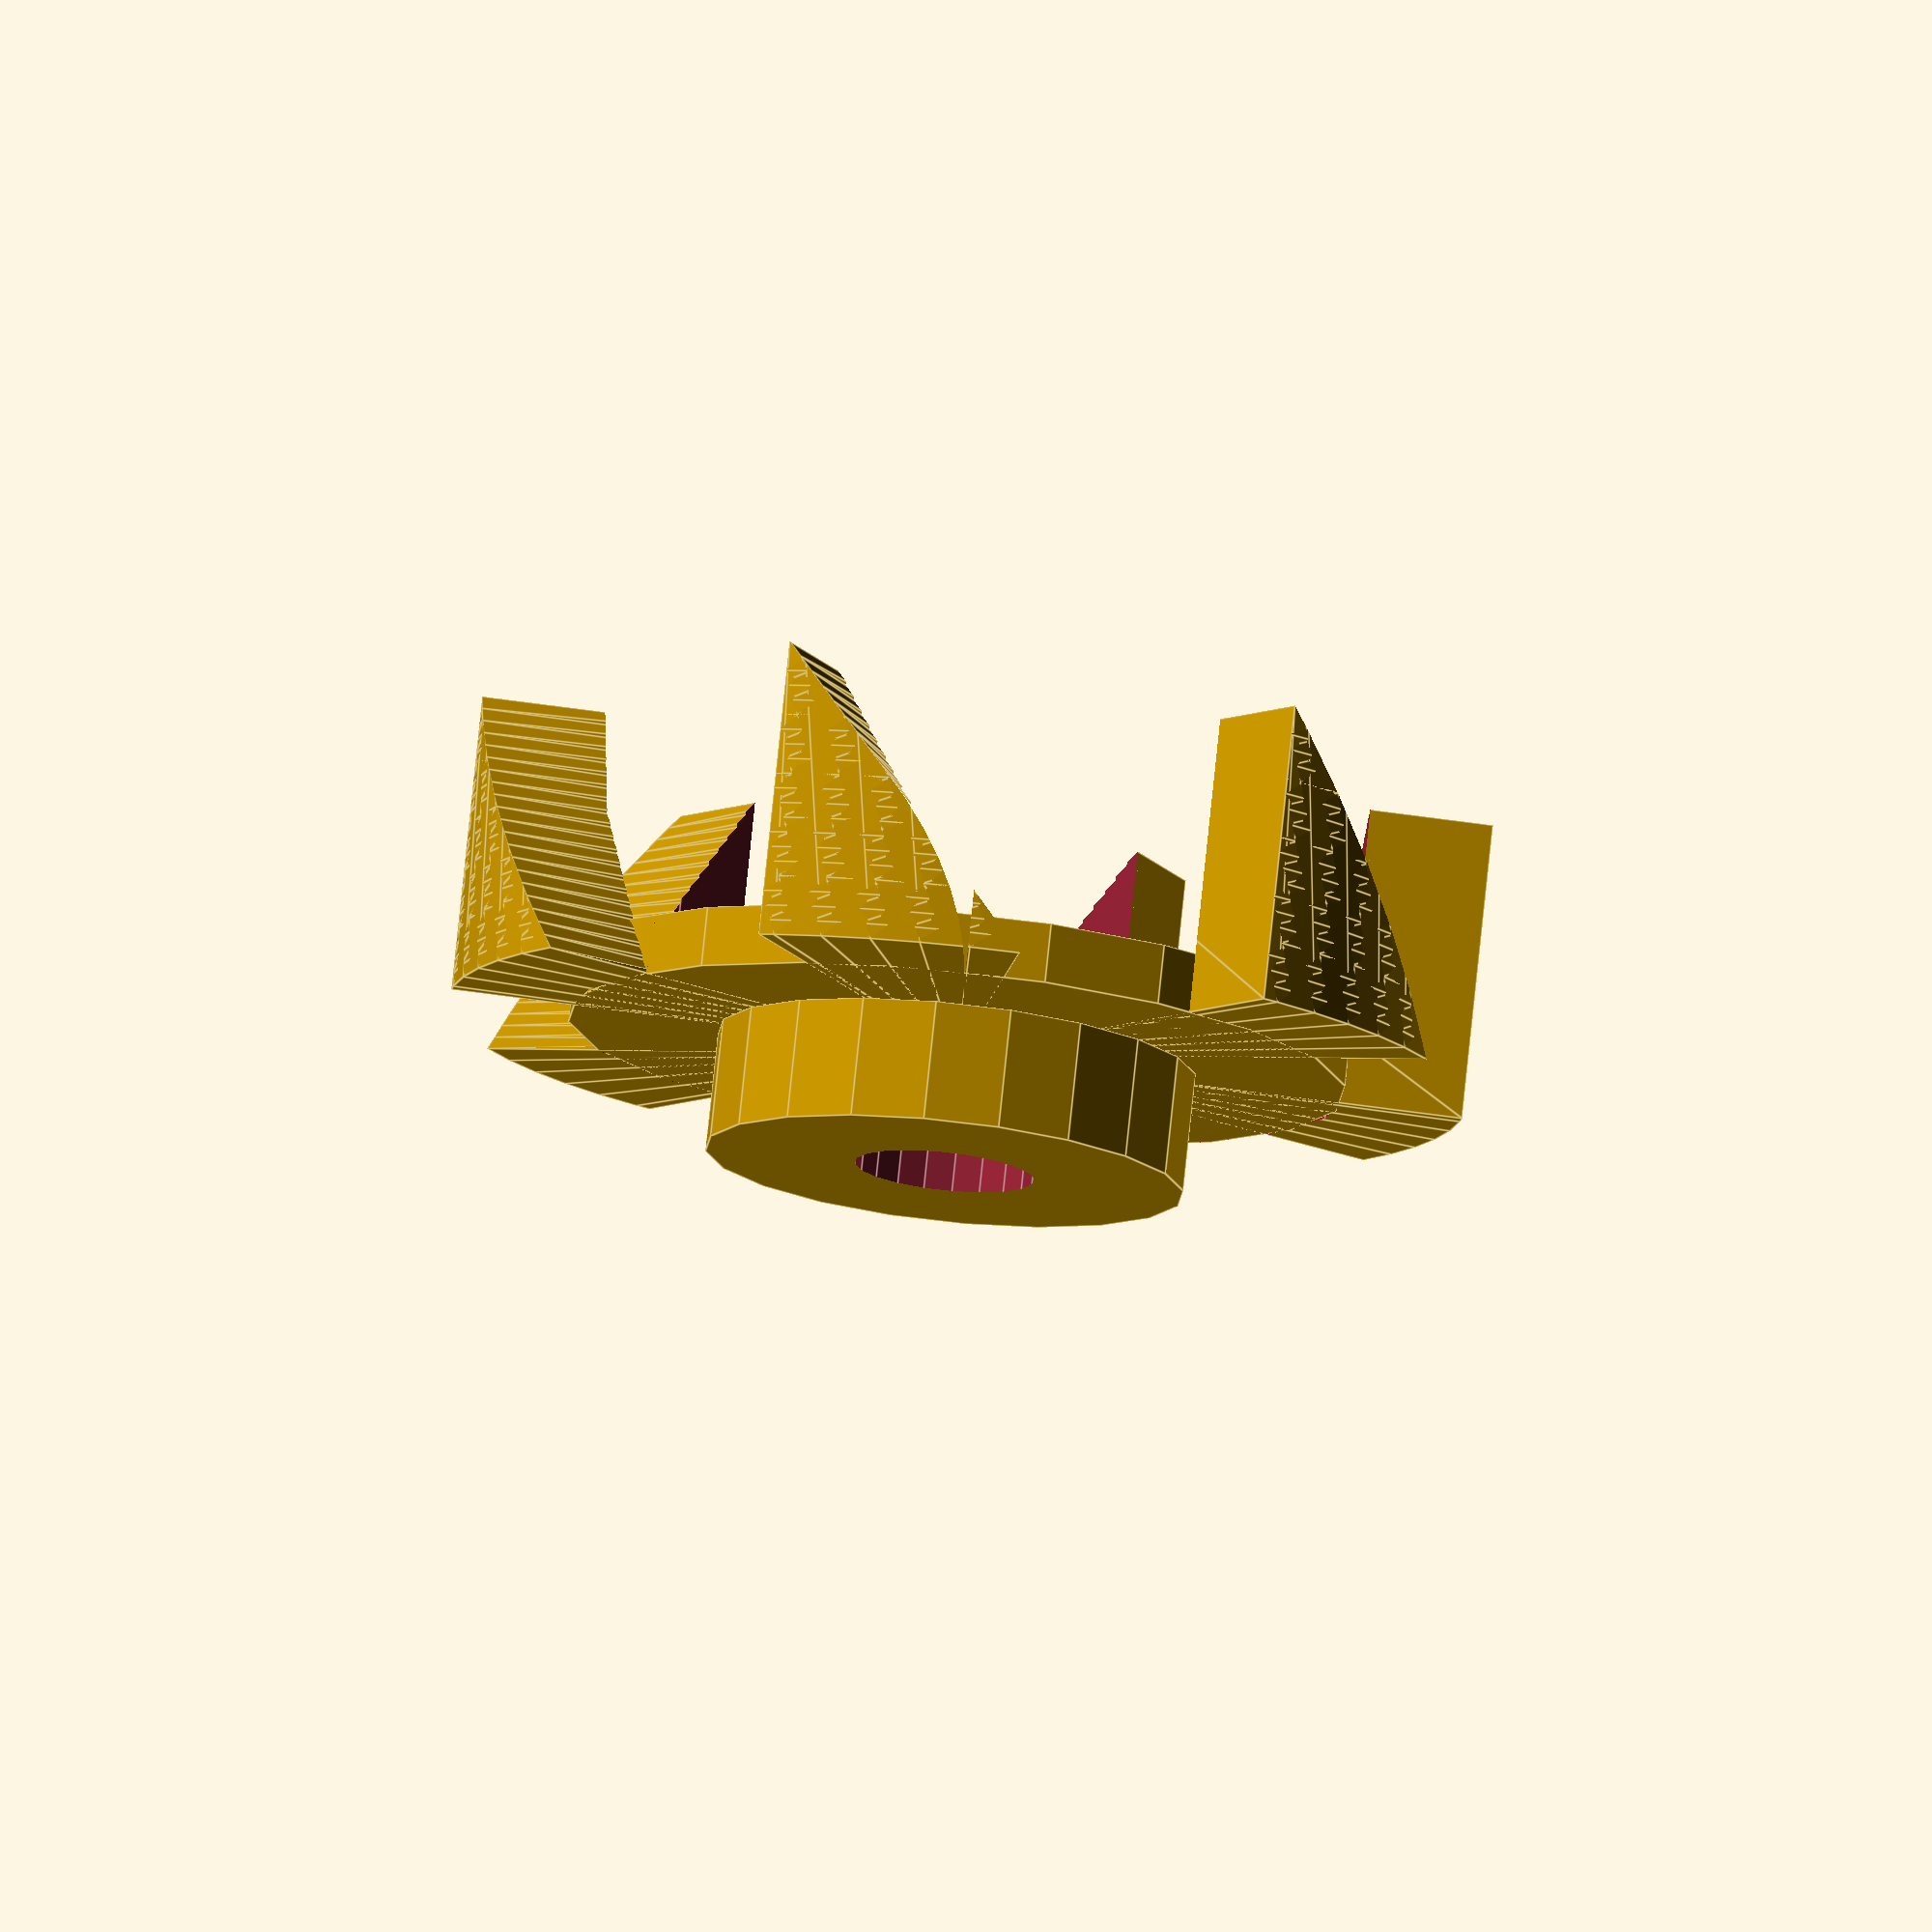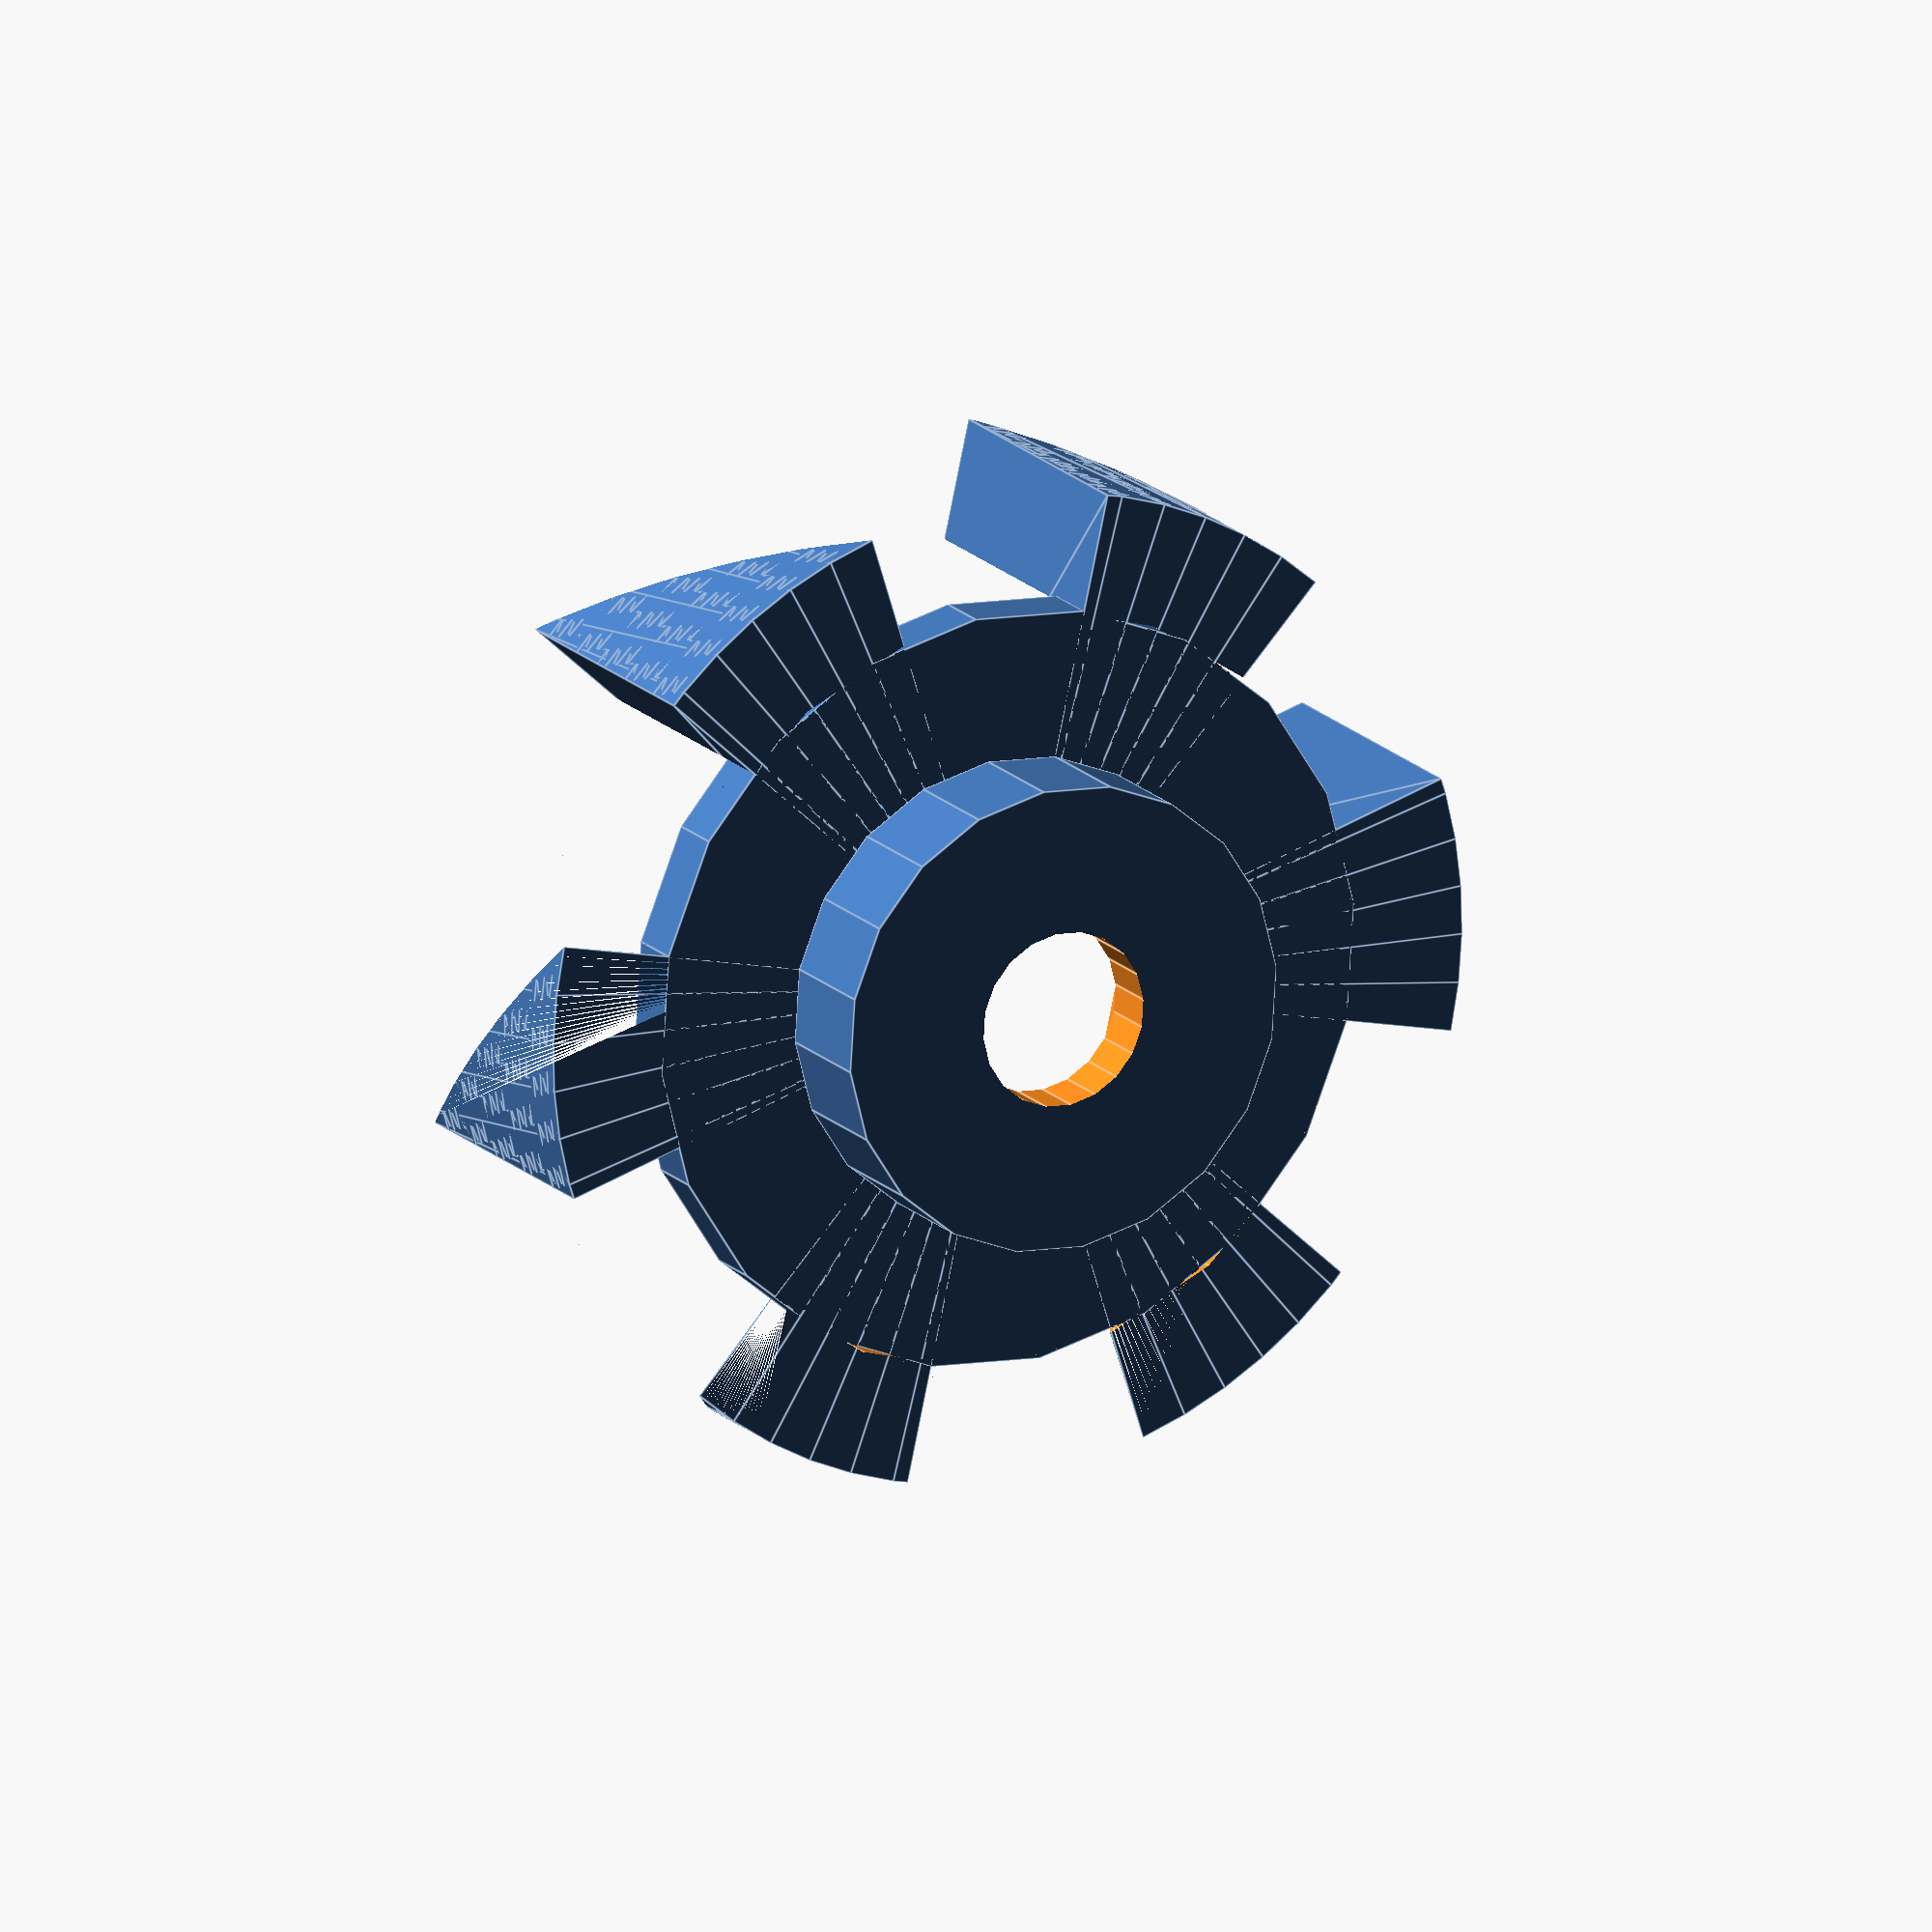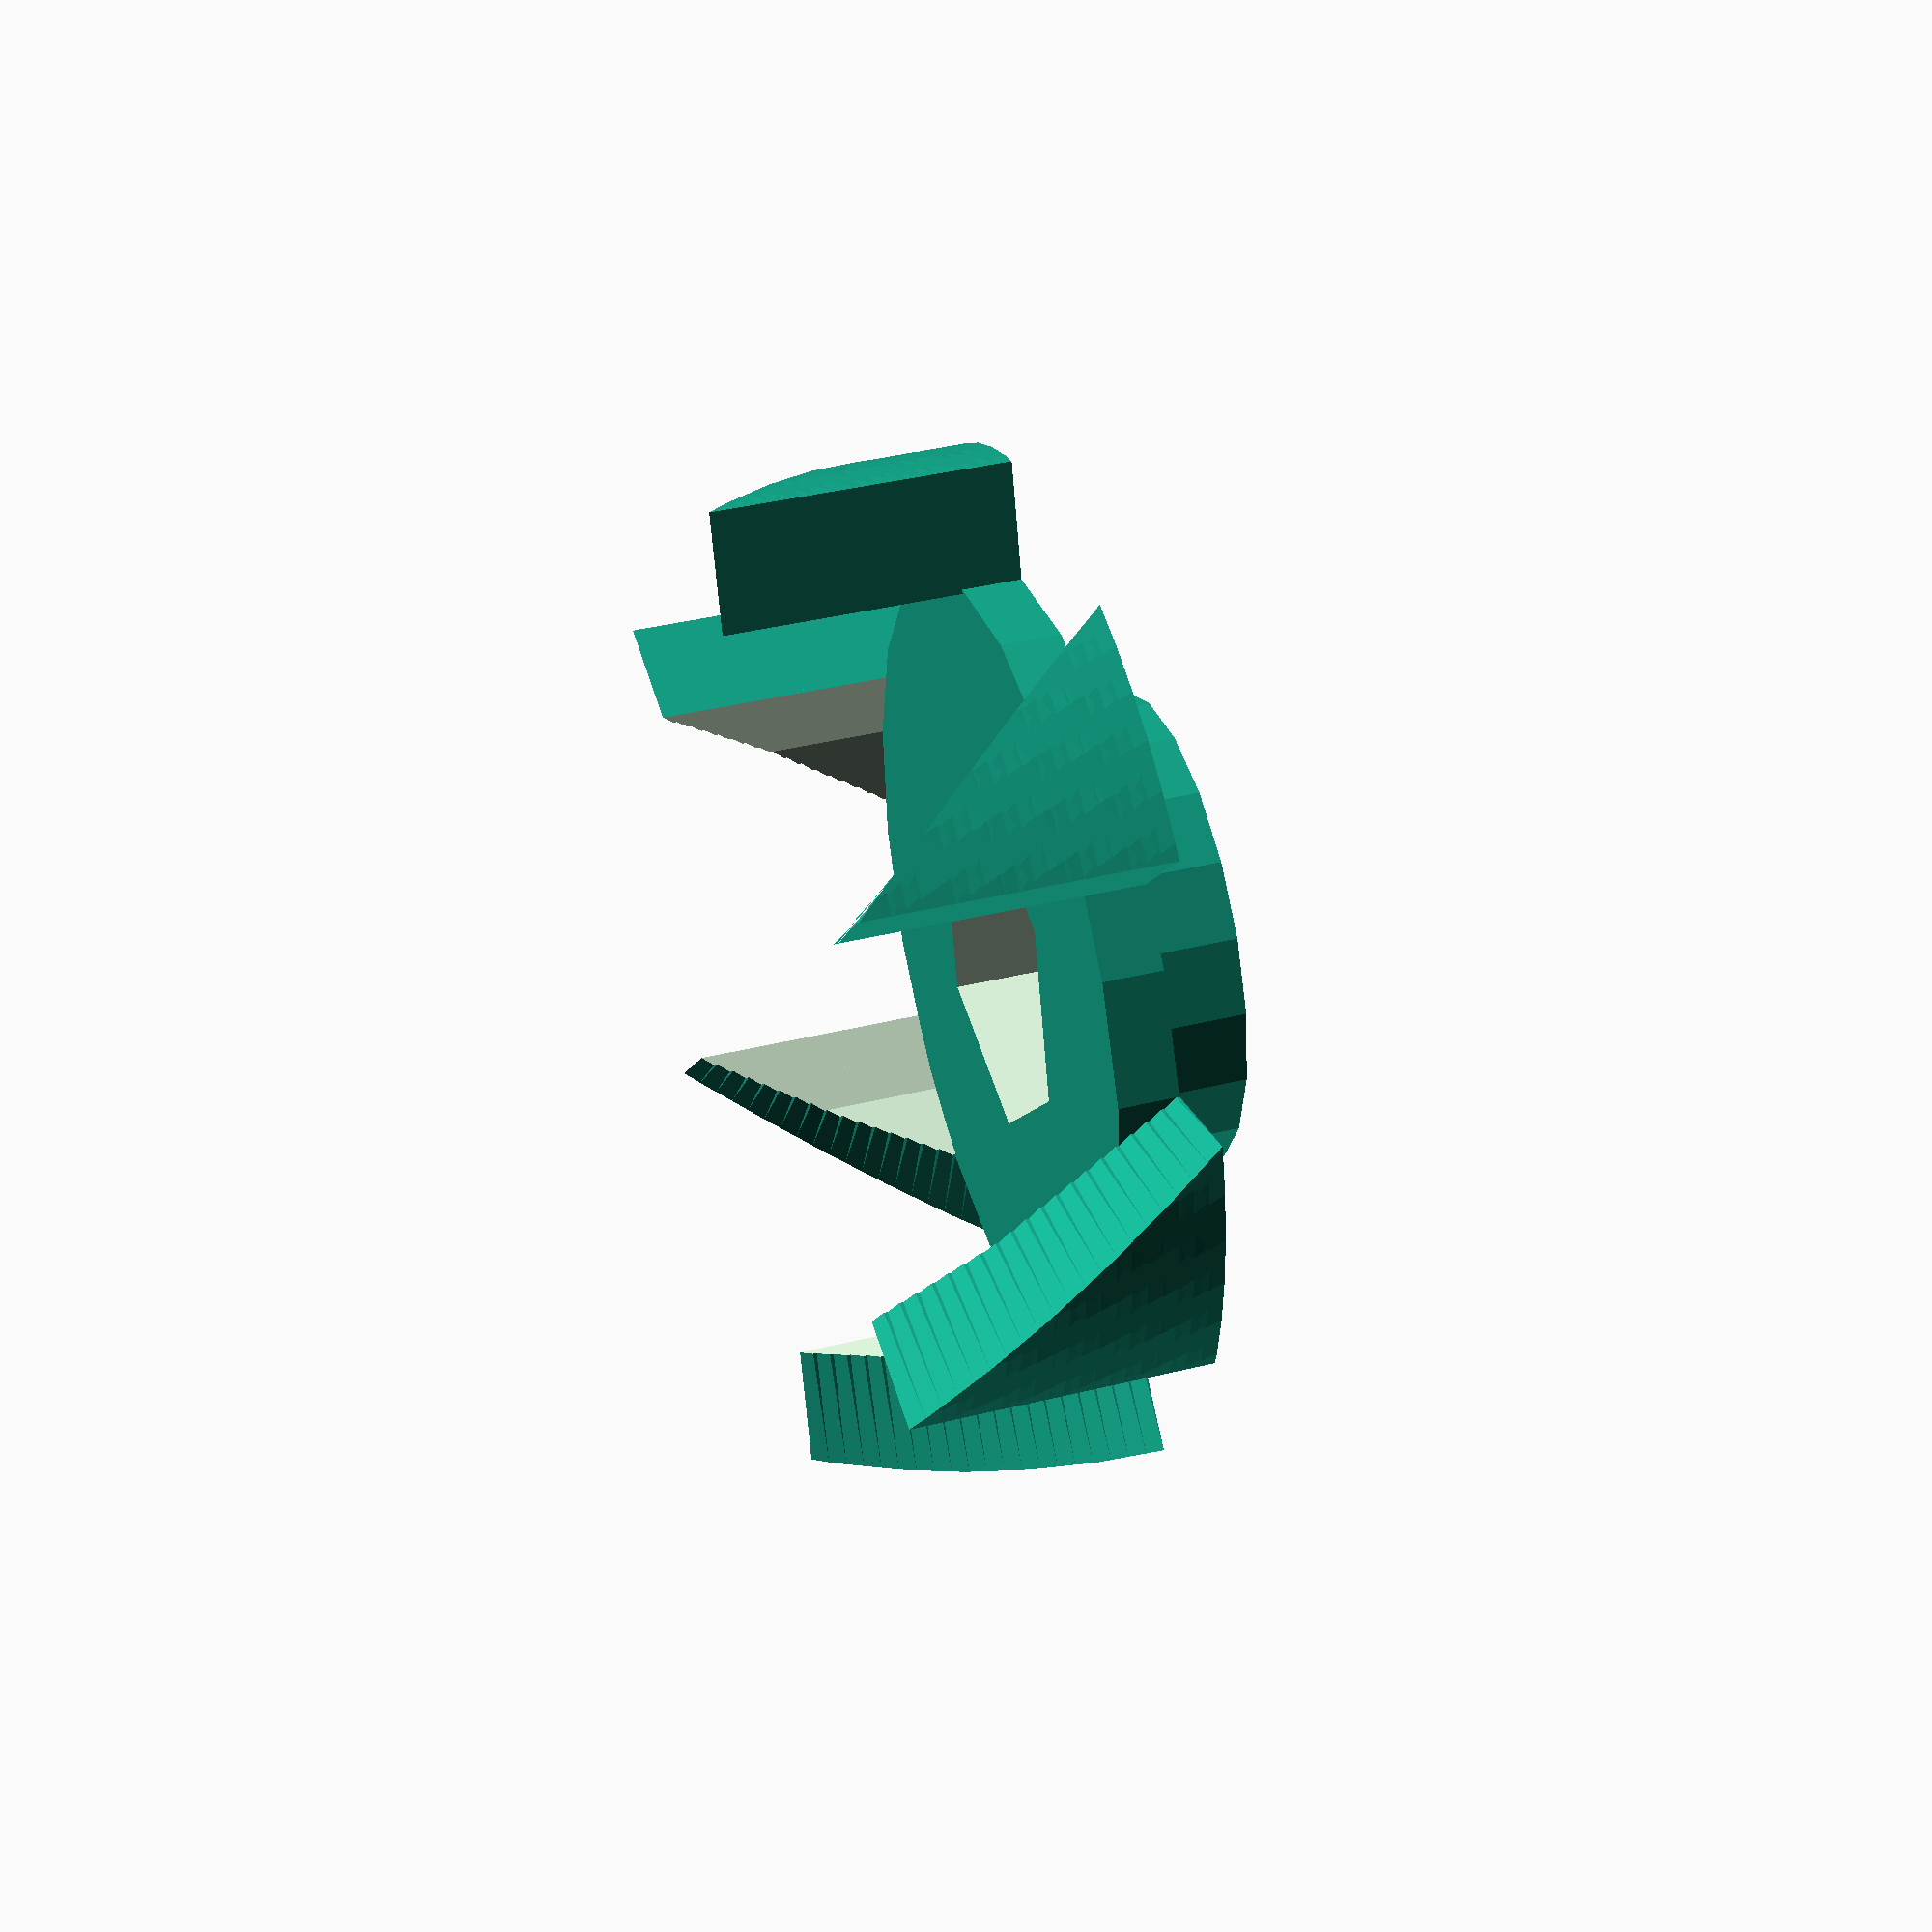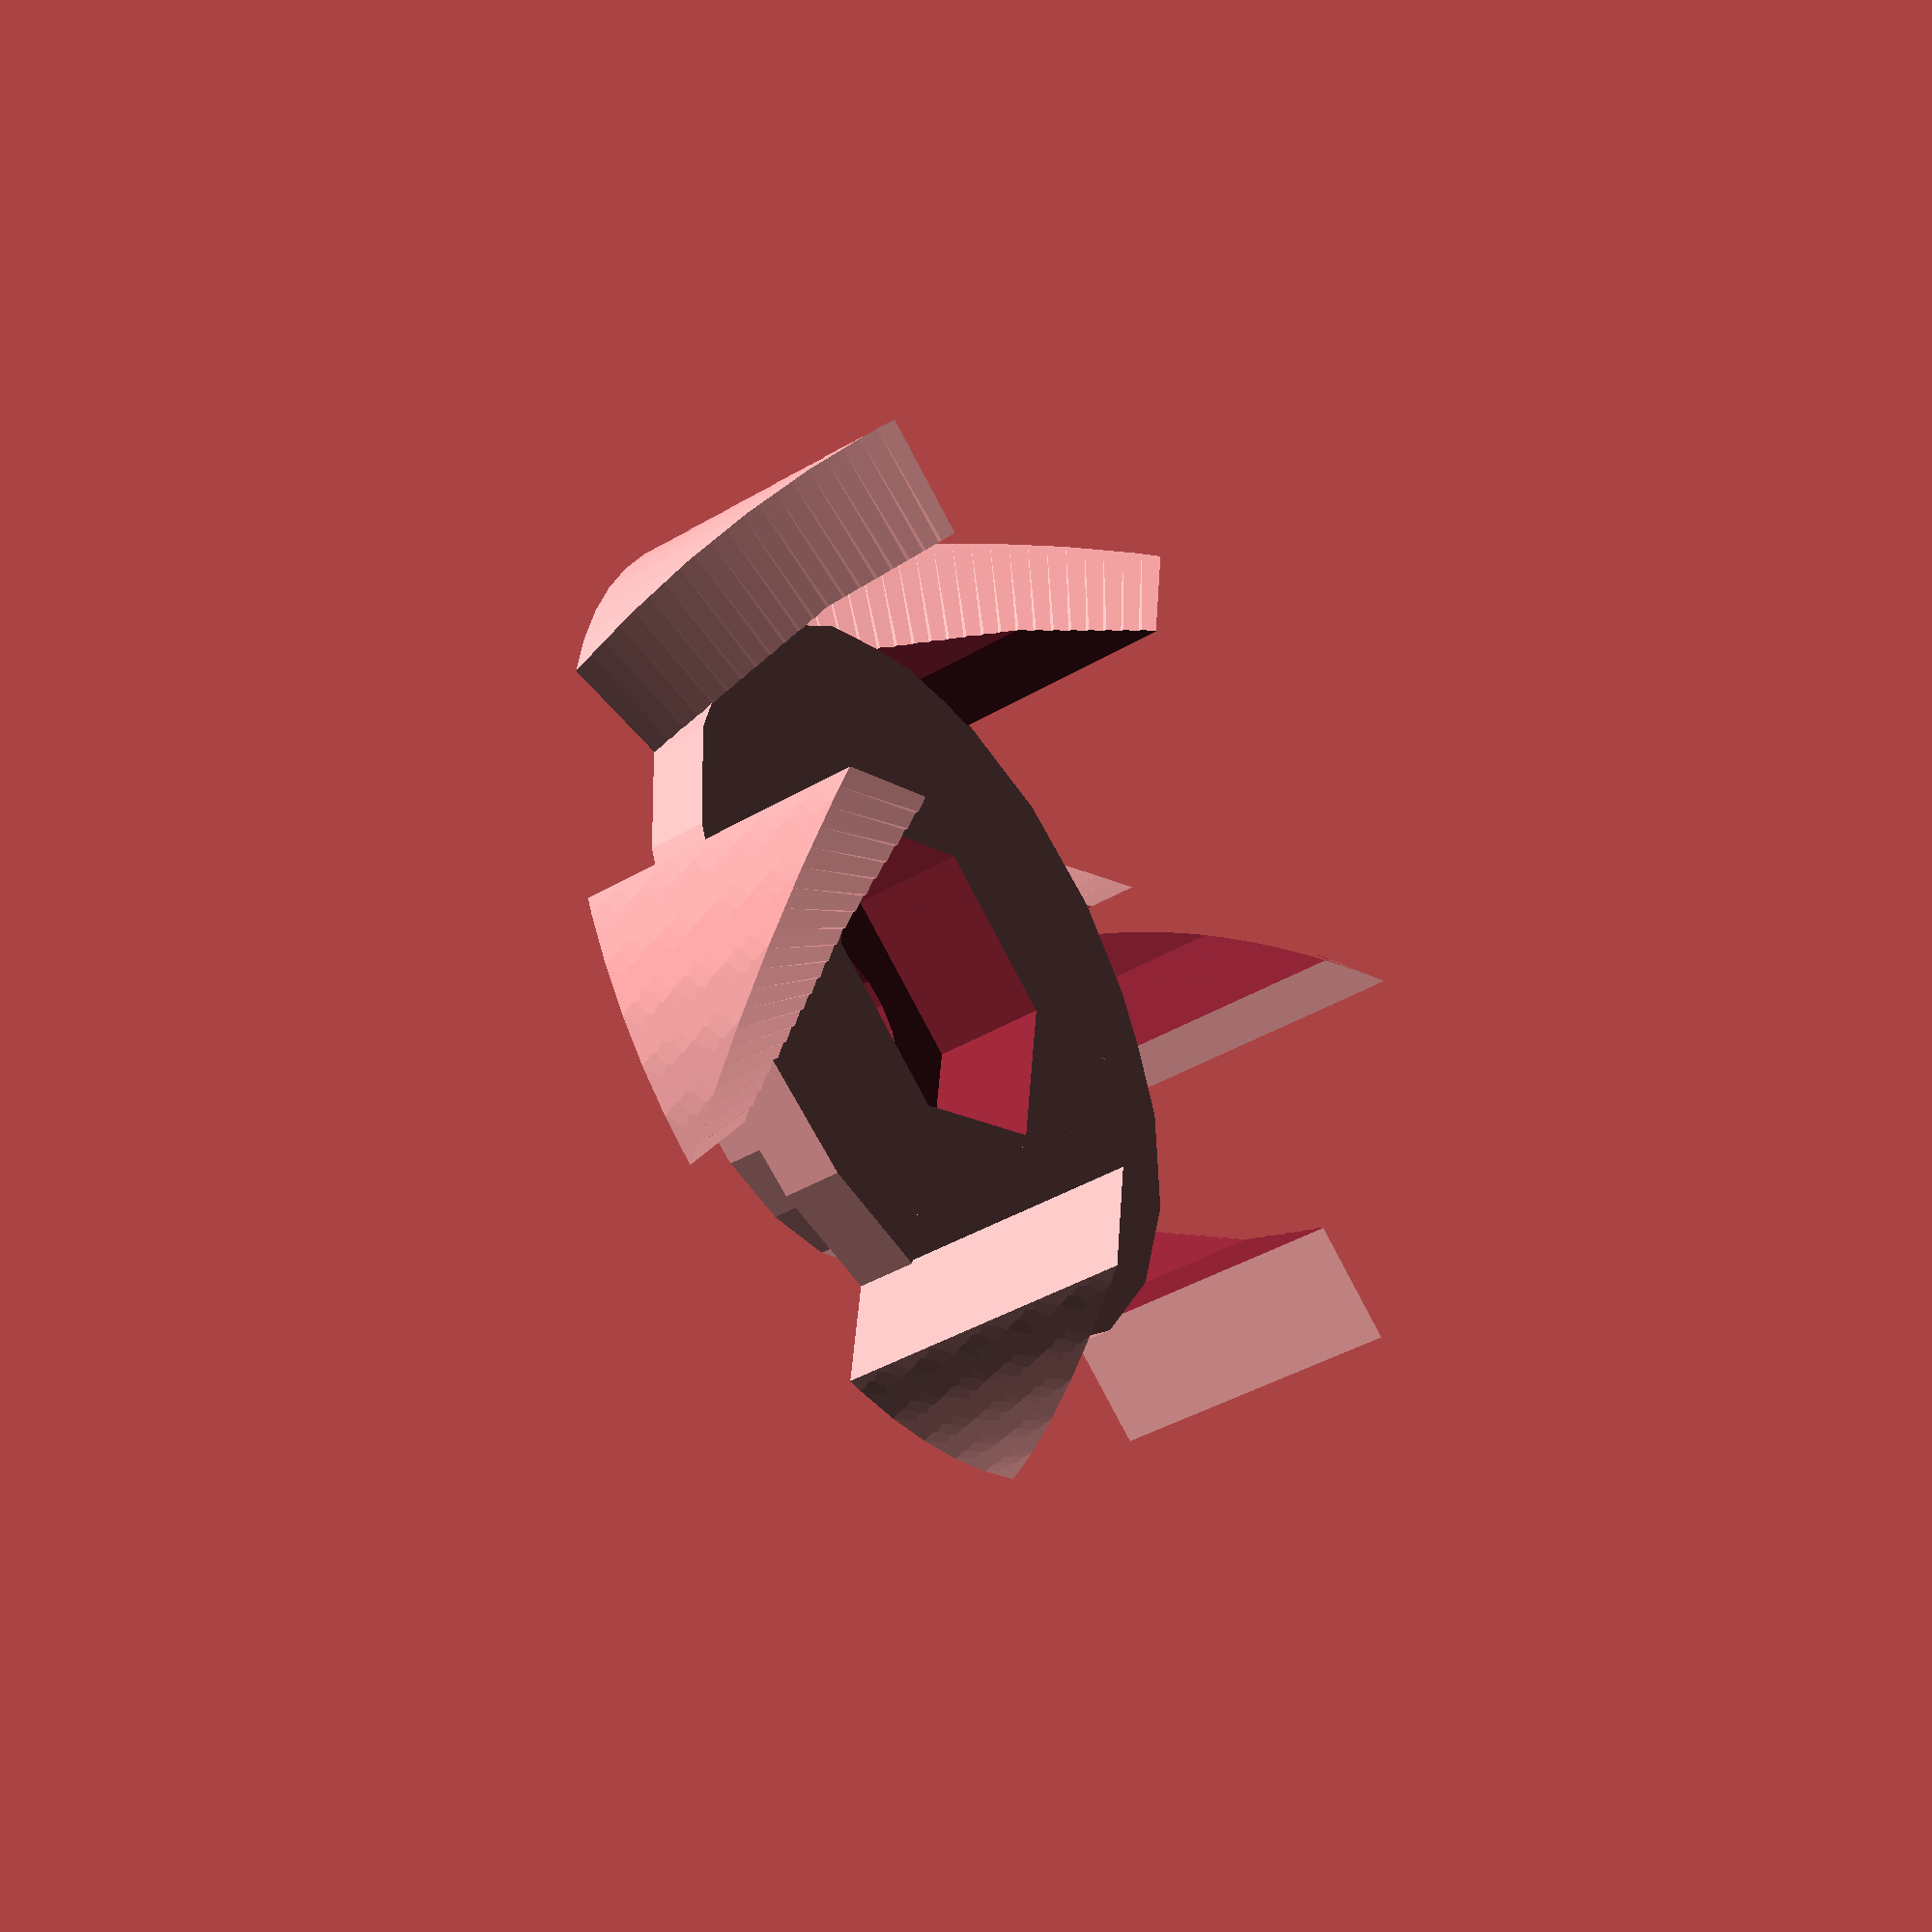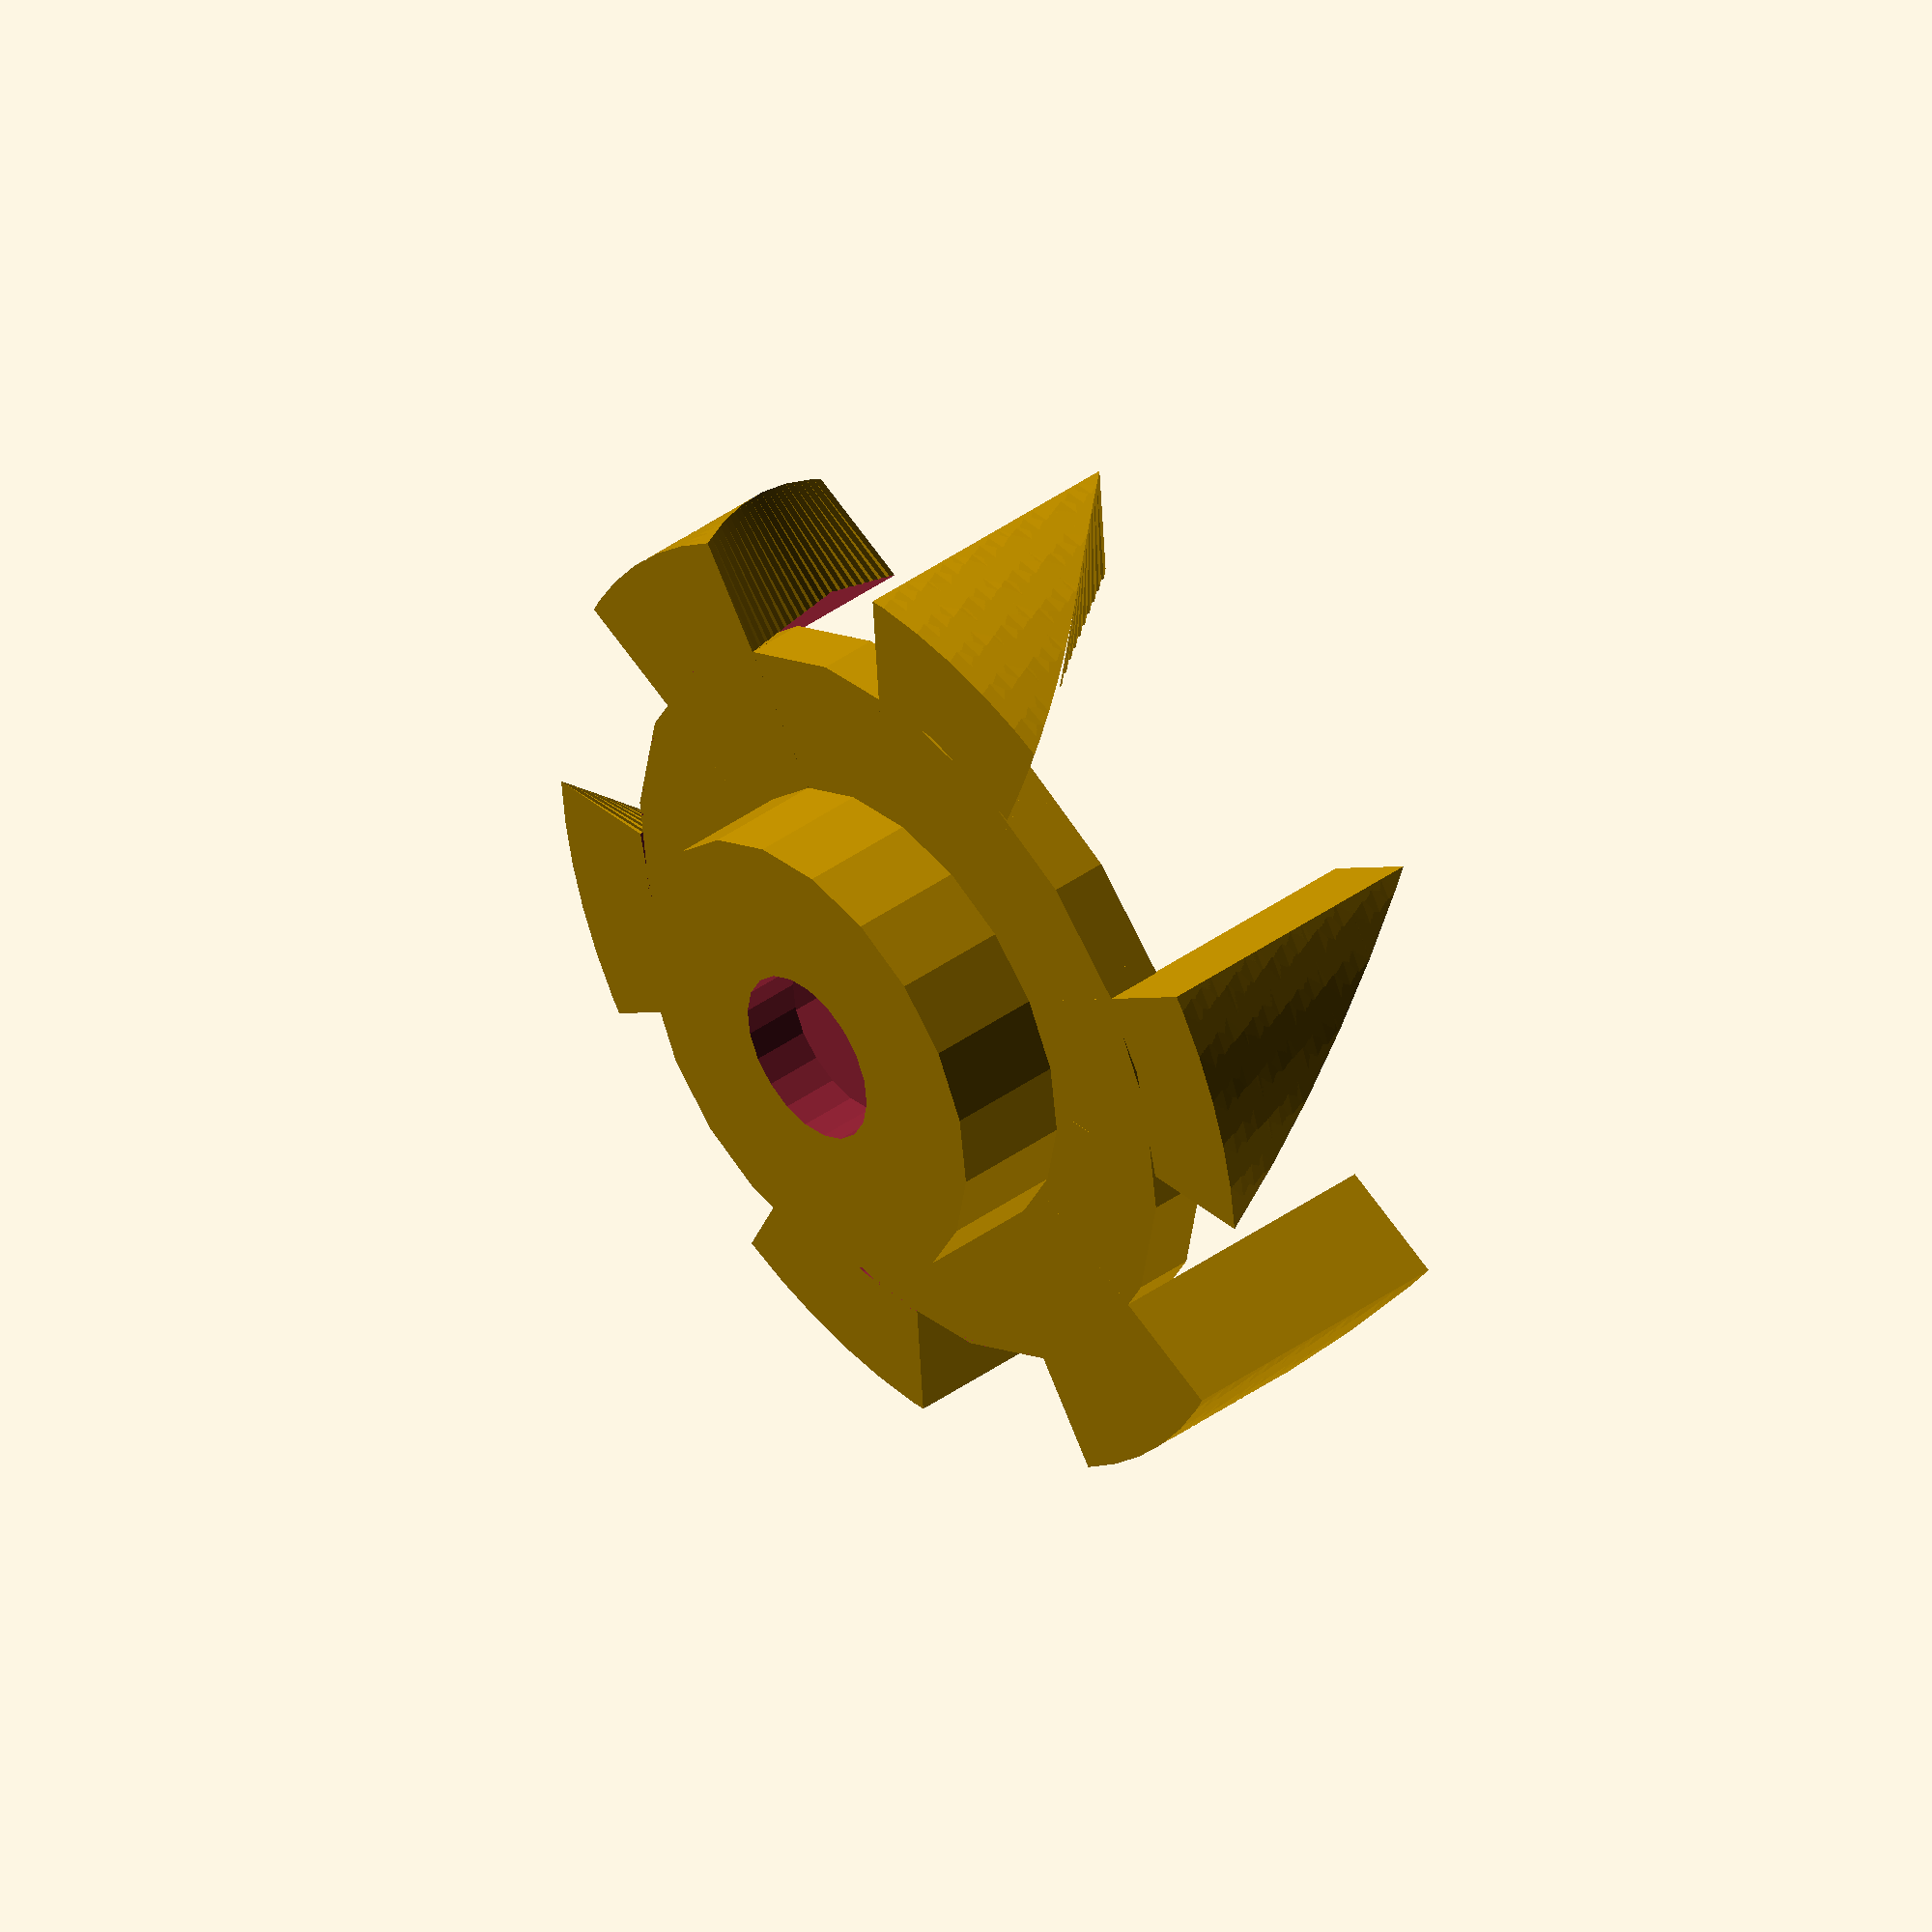
<openscad>


// global definitions

$fn = 20;
e = 1;

// our objet dimensions

plateau_epaisseur = 2;  // mm
plateau_rayon = 13;     // mm

horstout_rayon = 17;

ecrou_rayon = 6;

rayon_bottom = 8;
epaisseur_bottom = 4;

ecrou_epaisseur = 3;

// modules

module pie_slice(r=3.0,a=30) {
  $fn=64;
  intersection() {
    circle(r=r);
    square(r);
    rotate(90-a) square(r);
  }
}


module pic() {
    difference() {
        intersection() {
            linear_extrude(10, twist = 30, slices = 20)
                translate([0, 0, -0.5])
                    pie_slice(horstout_rayon, 30);


            linear_extrude(10)
                translate([0, 0, -0.5])
                    pie_slice(horstout_rayon, 30);
        }
        
        
        translate([0, 0, -e])
        cylinder(r = plateau_rayon, h = 10 + 2*e);
        
    }
}    
// our object


difference() {
    union() {
        // plateau principal
        cylinder(r = plateau_rayon, h = plateau_epaisseur );

        // plateau inferieur
        translate([0, 0, -epaisseur_bottom])
            cylinder(r = rayon_bottom, h = epaisseur_bottom);

        // 6 pics exterieurs
        for (r = [0:60:360]) 
            rotate(r)
            pic();
    }

    union() {
        // ecrou
        translate([0, 0, -e - ecrou_epaisseur + plateau_epaisseur]) 
            cylinder(r = ecrou_rayon, $fn = 6, h = ecrou_epaisseur + 2*e);

        // trou central
        translate([0, 0, -epaisseur_bottom])
            translate([0, 0, -e]) cylinder(r = 3, h = epaisseur_bottom + 2 * e);
    }
}




</openscad>
<views>
elev=102.2 azim=292.9 roll=354.1 proj=o view=edges
elev=163.4 azim=77.3 roll=27.5 proj=o view=edges
elev=141.6 azim=254.0 roll=107.4 proj=p view=wireframe
elev=41.1 azim=96.6 roll=305.8 proj=p view=solid
elev=318.9 azim=34.3 roll=228.8 proj=o view=wireframe
</views>
